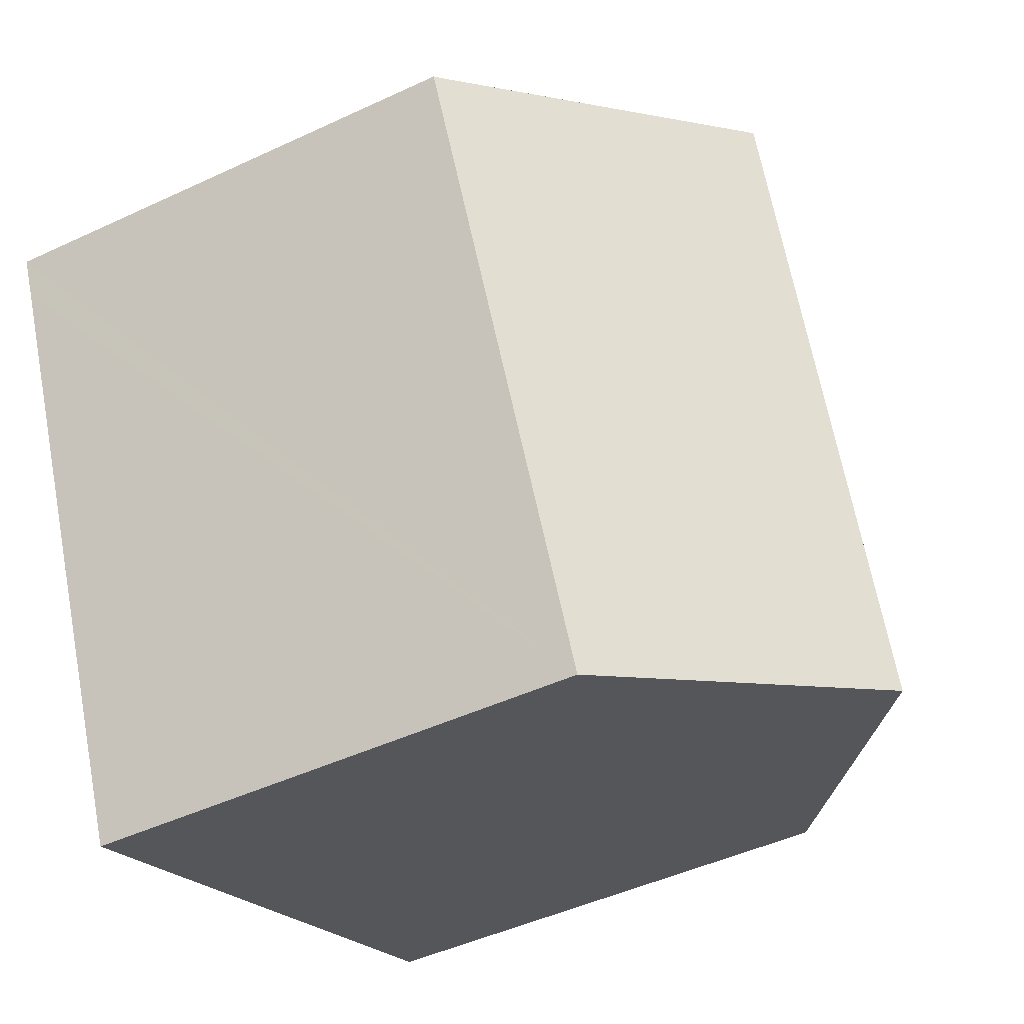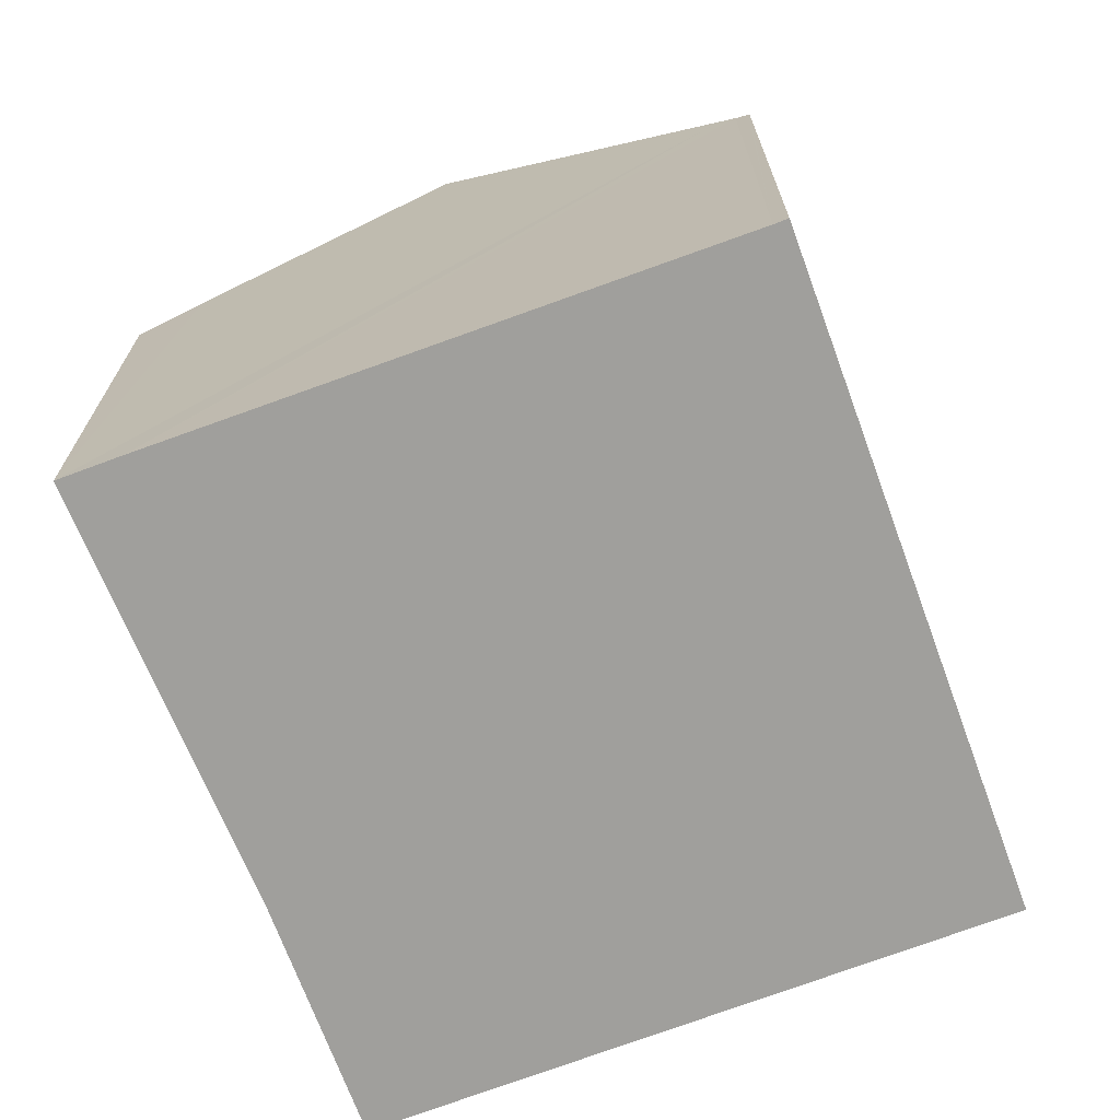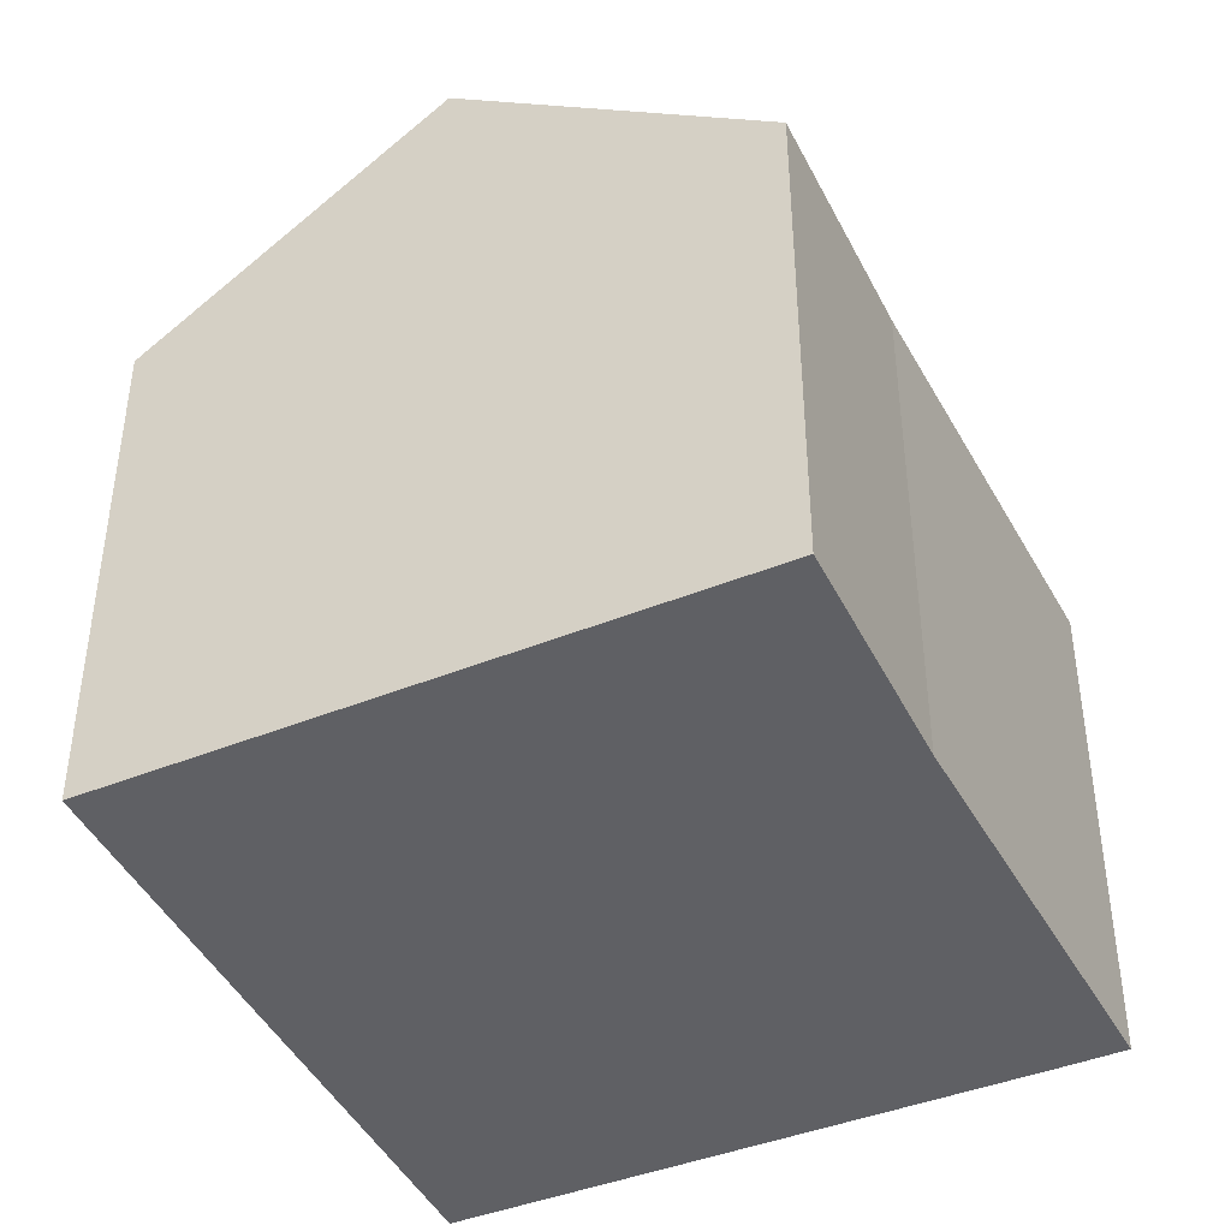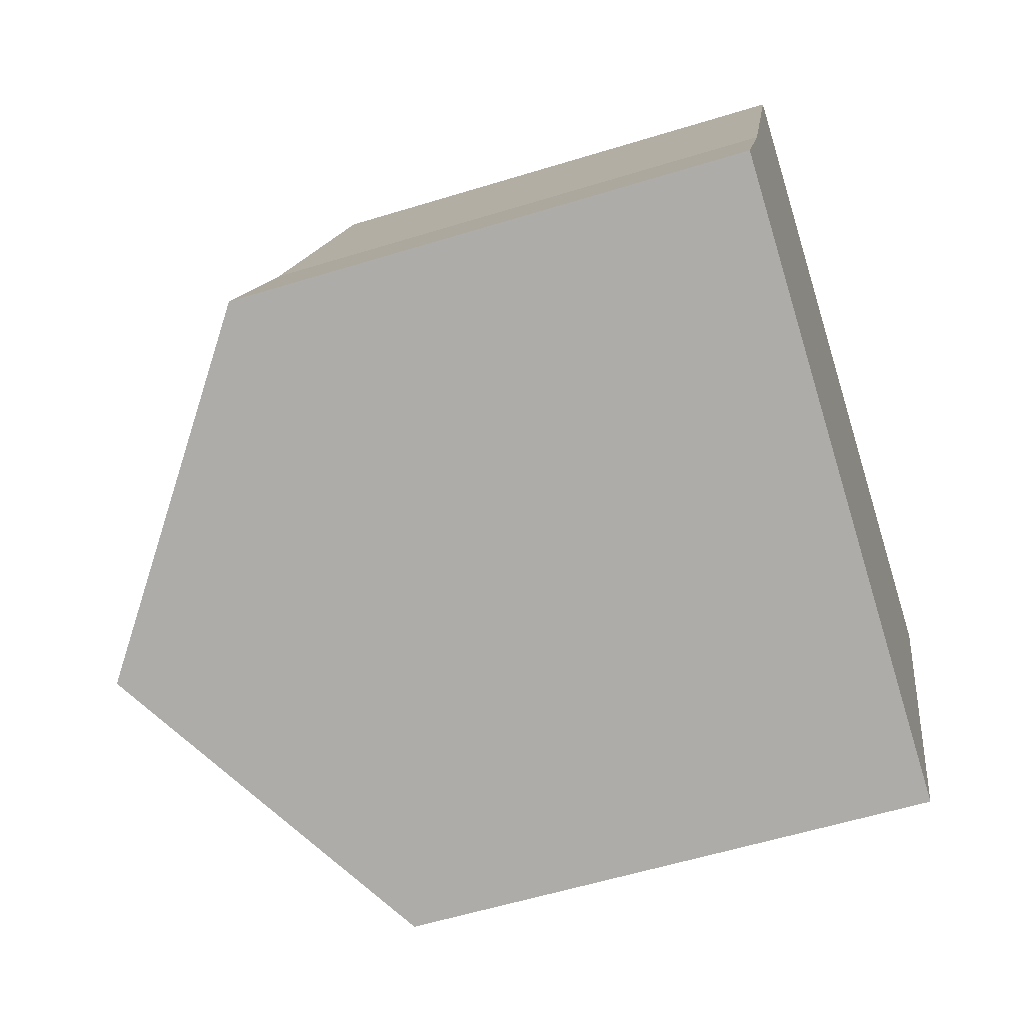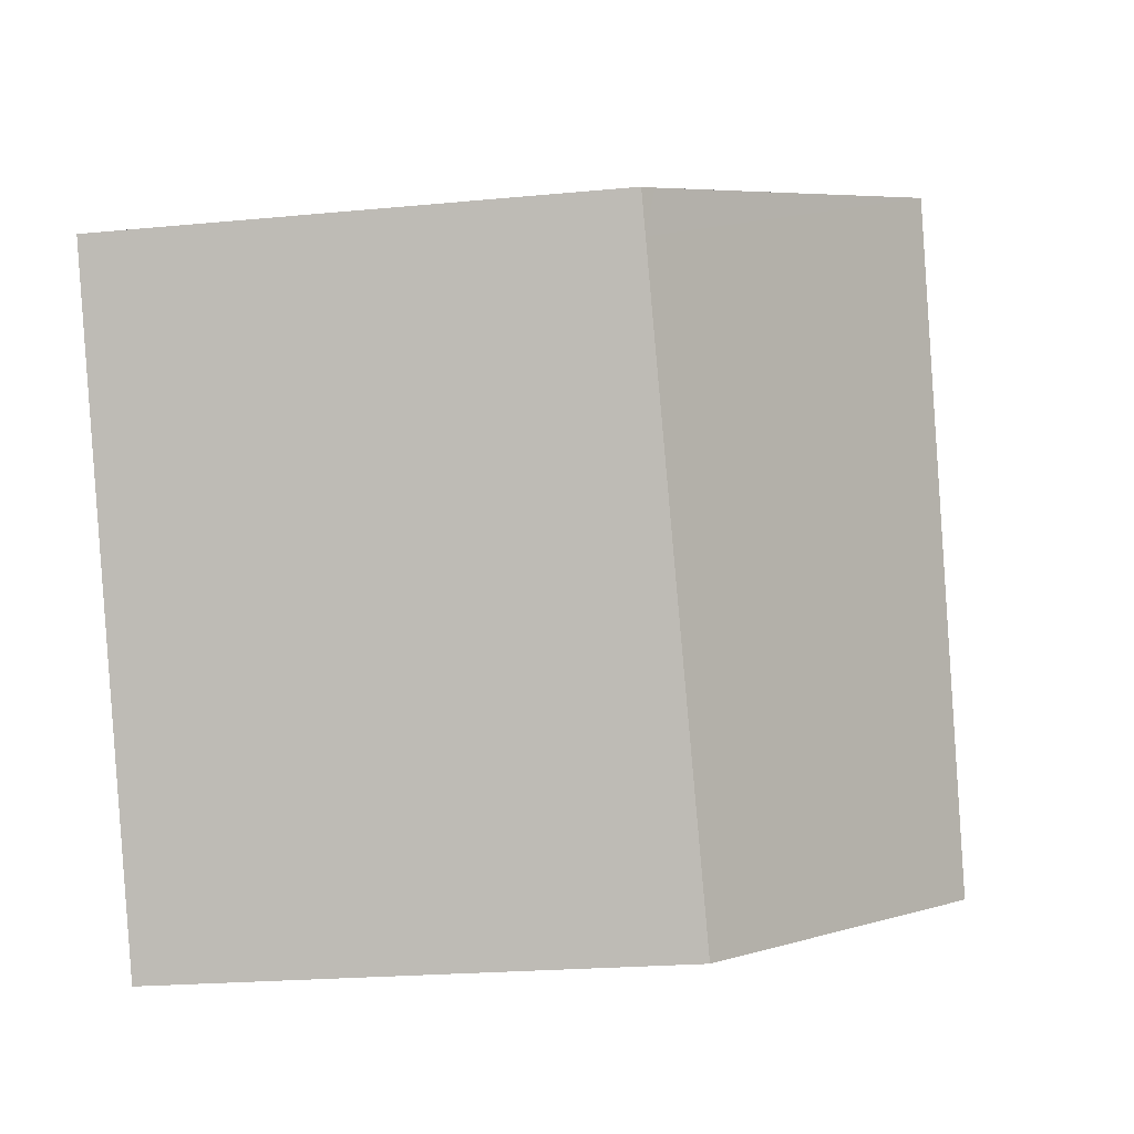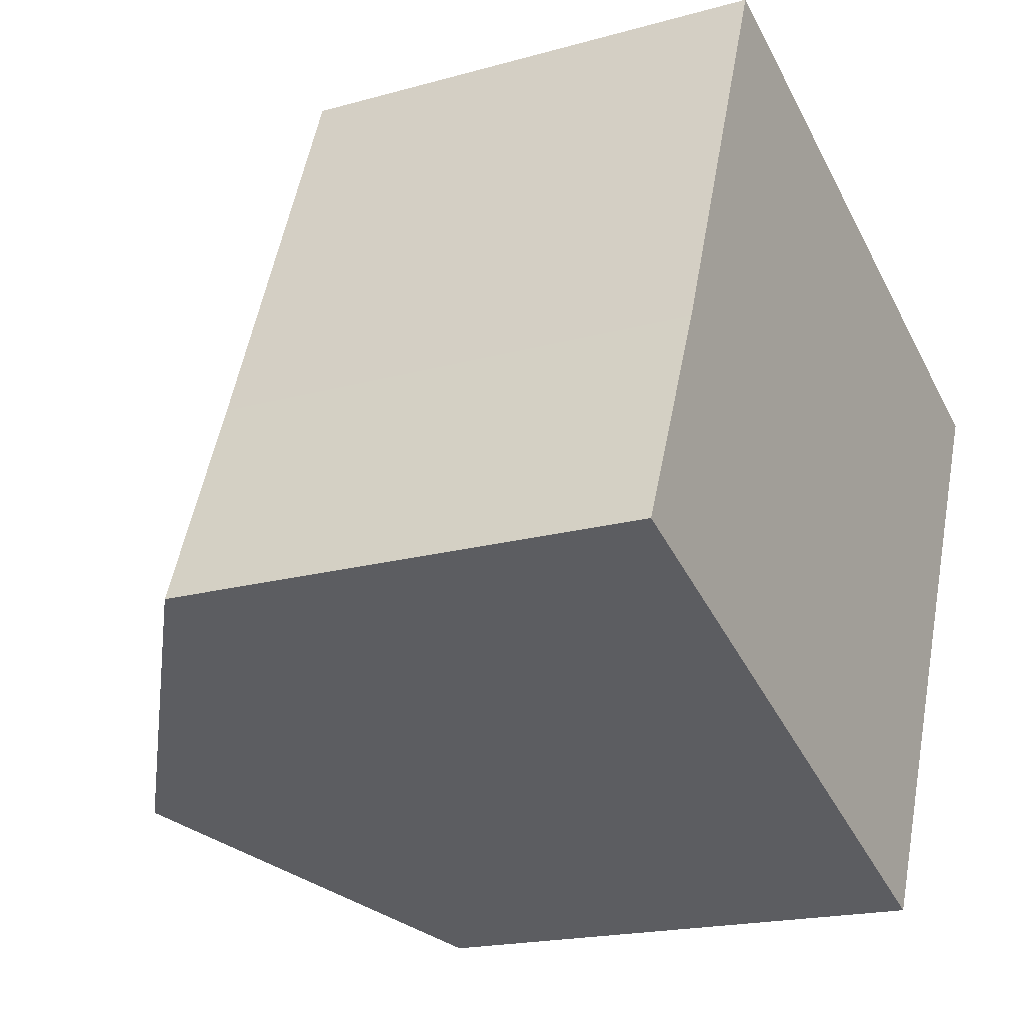
<metadata>
{"format":"obj","ext":"obj","renderer":"f3d","projection":"perspective","resolution":1024,"background":"white","views":[{"elev":-46.5,"azim":118.1,"up":"+Z"},{"elev":-71.2,"azim":43.5,"up":"+Y"},{"elev":-43.7,"azim":-131.8,"up":"+Y"},{"elev":-56.7,"azim":-72.1,"up":"+Z"},{"elev":-21.2,"azim":99.8,"up":"+Z"},{"elev":-18.7,"azim":-61.7,"up":"+Z"}]}
</metadata>
<code>
v  11.93 11.41 -5
v  14.43 10.89 -0.757
v  12.49 10.99 -5.236
v  6.394 15.5 -2.681
v  11.67 15.5 10.61
v  17.79 10.7 6.969
v  17.86 10.89 7.912
v  18.15 10.68 7.797
v  18.12 10.7 7.808
v  14.43 13.45 9.404
v  17.55 11.13 8.05
v  0.009 10.77 0.021
v  1.705 12.03 -0.715
v  0 10.77 6.596e-16
v  1.5 10.84 3.516
v  2.026 10.86 4.748
v  5.301 10.77 13.36
v  6.546 11.69 12.84
v  0 0 0
v  2.026 -2.907e-16 4.748
v  0.009 -1.286e-18 0.021
v  1.5 -2.153e-16 3.516
v  5.301 -8.182e-16 13.36
v  6.546 -7.86e-16 12.84
v  11.67 -6.496e-16 10.61
v  17.86 -4.845e-16 7.912
v  14.43 -5.758e-16 9.404
v  17.55 -4.929e-16 8.05
v  18.15 -4.774e-16 7.797
v  18.12 -4.781e-16 7.808
v  17.79 -4.267e-16 6.969
v  14.43 4.635e-17 -0.757
v  12.49 3.206e-16 -5.236
v  11.93 3.062e-16 -5
v  6.394 1.642e-16 -2.681
v  1.705 4.378e-17 -0.715
g defaultobject
f 1 2 3
f 2 1 4
f 2 4 5
f 2 5 6
f 6 5 7
f 6 7 8
f 8 7 9
f 7 5 10
f 7 10 11
f 12 13 14
f 13 12 15
f 13 15 4
f 4 15 5
f 5 15 16
f 5 16 17
f 5 17 18
f 19 12 14
f 12 19 15
f 15 19 16
f 16 19 20
f 20 19 21
f 20 21 22
f 20 17 16
f 17 20 23
f 23 18 17
f 18 23 5
f 5 23 10
f 10 23 11
f 11 23 24
f 11 24 7
f 7 24 25
f 7 25 26
f 26 25 27
f 26 27 28
f 26 9 7
f 9 26 8
f 8 26 29
f 29 26 30
f 29 6 8
f 6 29 2
f 2 29 3
f 3 29 31
f 3 31 32
f 3 32 33
f 1 13 4
f 13 1 3
f 13 3 33
f 13 33 14
f 14 33 19
f 19 33 34
f 19 34 35
f 19 35 36
f 32 34 33
f 34 32 35
f 35 32 36
f 36 32 31
f 36 31 19
f 19 31 21
f 21 31 22
f 22 31 20
f 20 31 23
f 23 31 26
f 26 31 29
f 26 29 30
f 23 26 28
f 23 28 27
f 23 27 25
f 23 25 24

</code>
